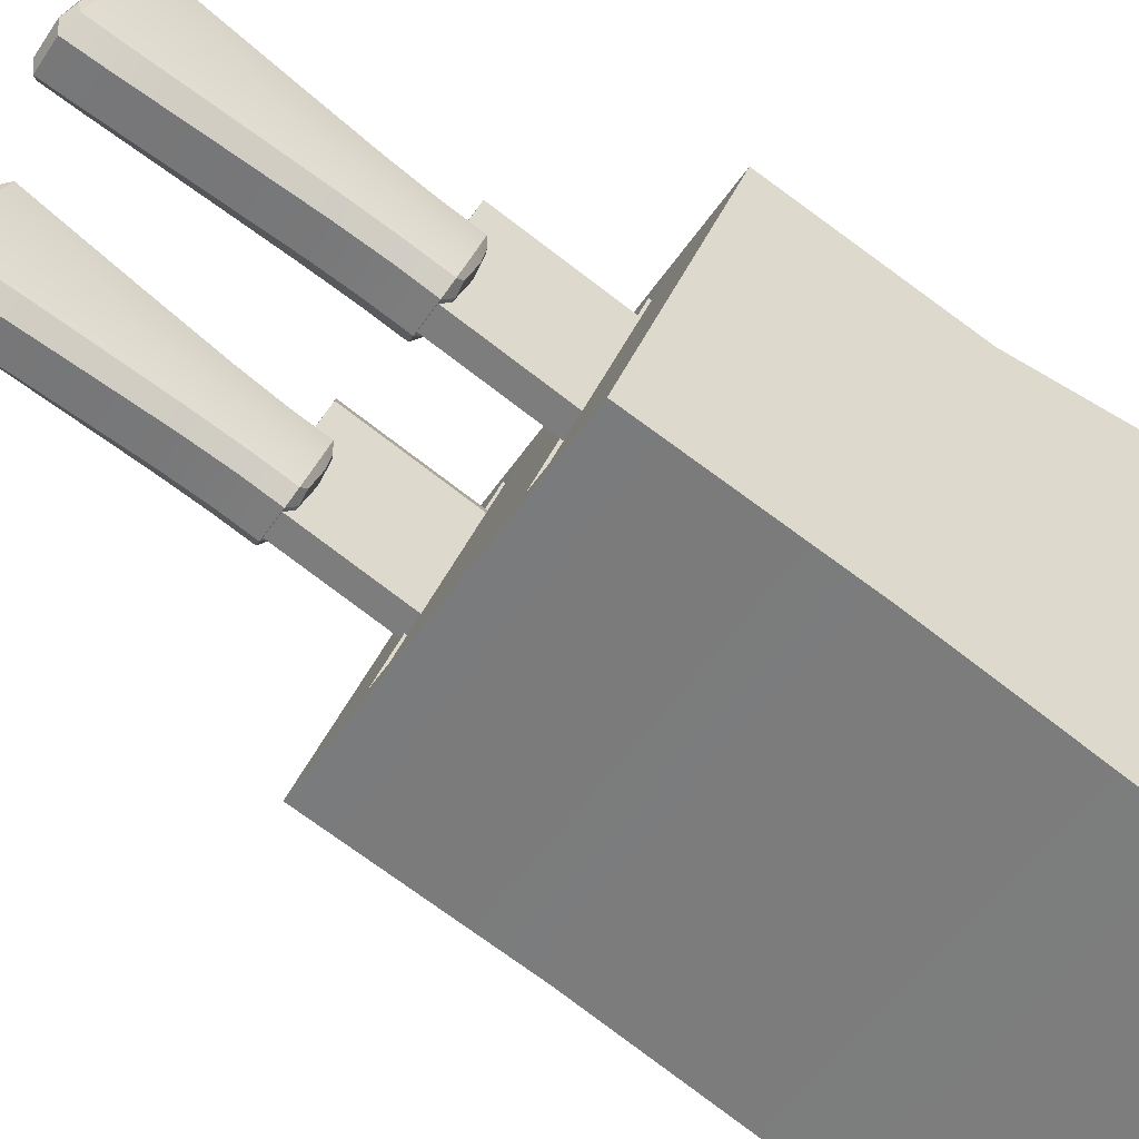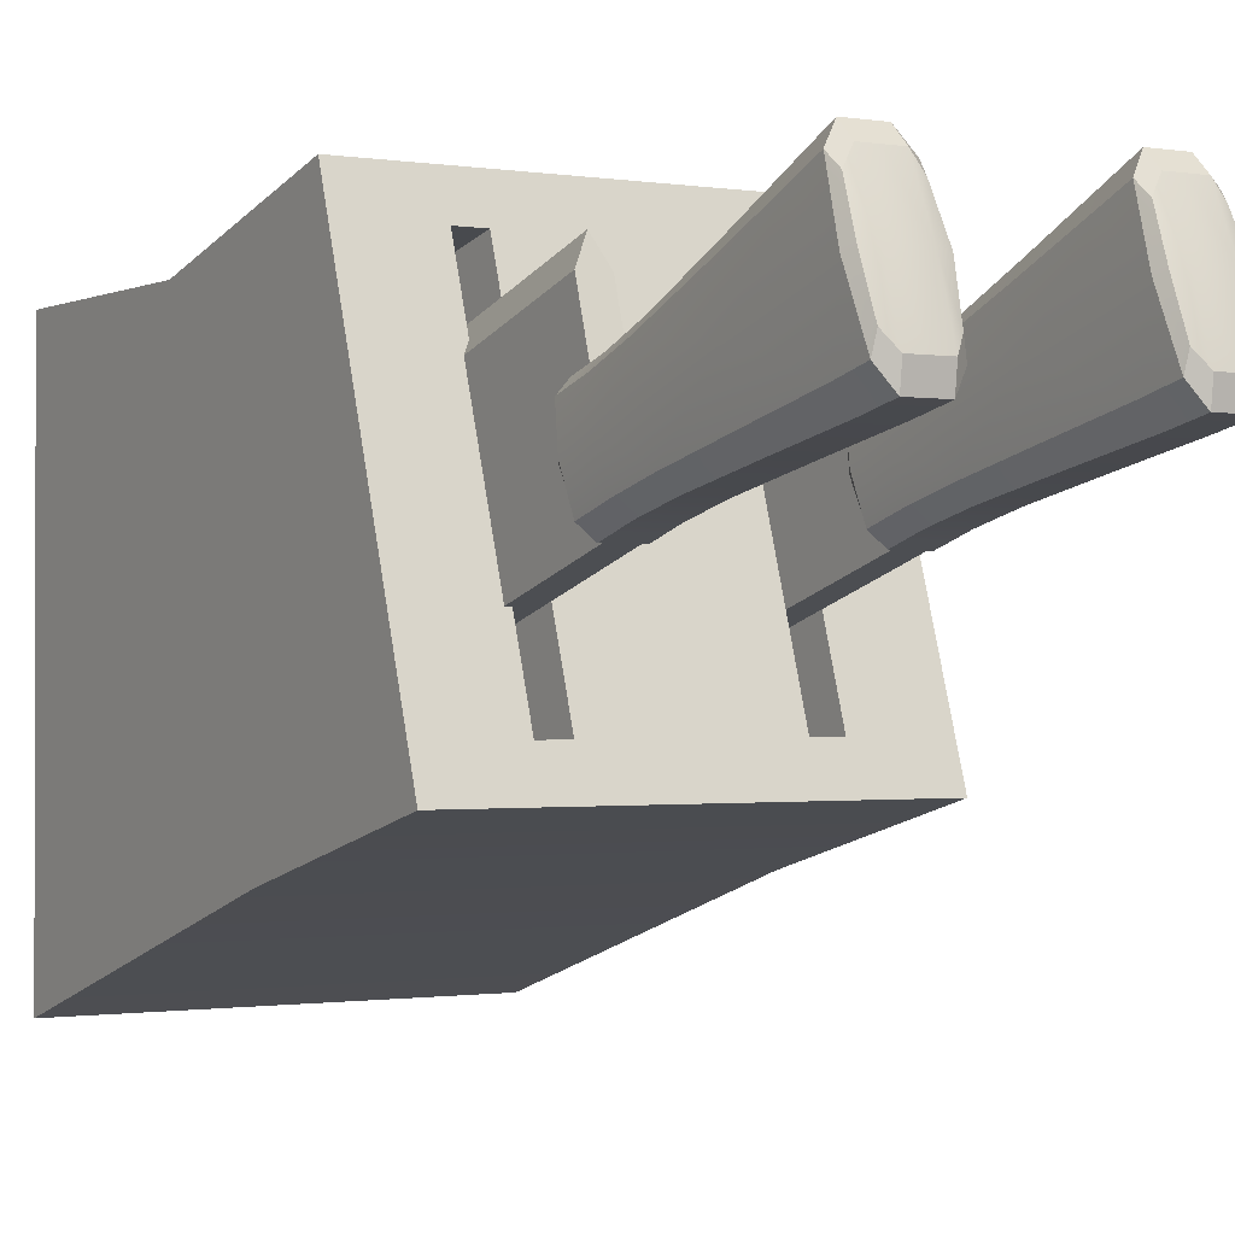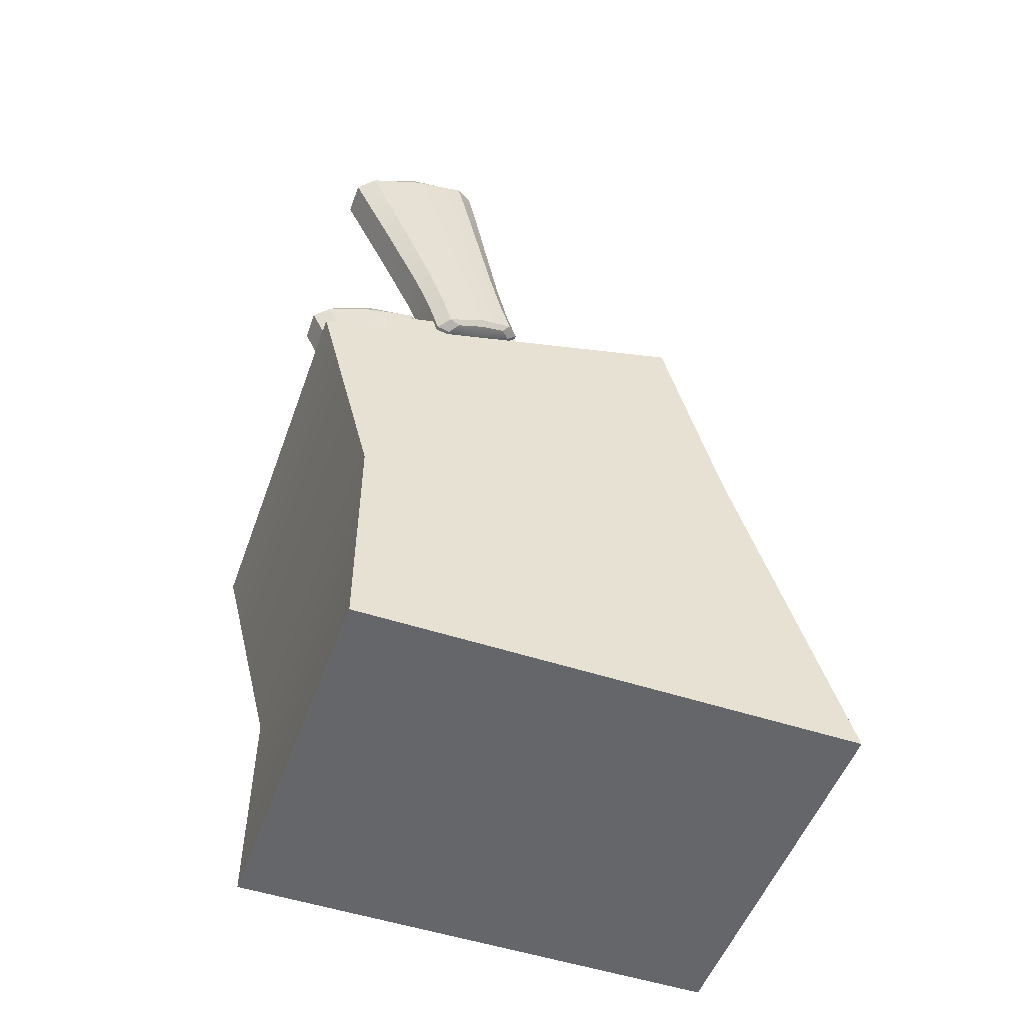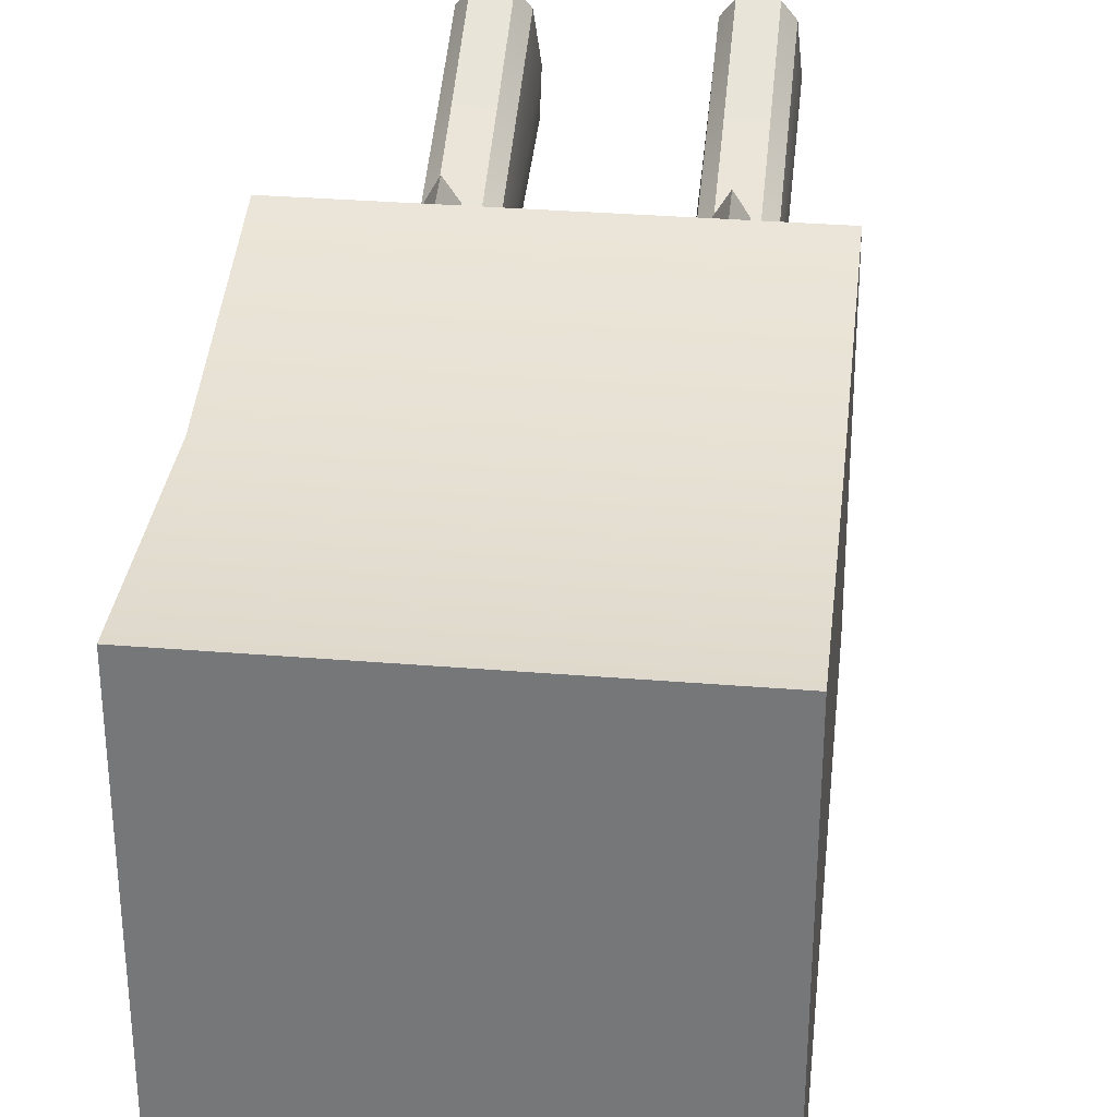
<metadata>
{"format":"obj","ext":"obj","renderer":"f3d","projection":"perspective","resolution":1024,"background":"white","views":[{"elev":-52.4,"azim":-123.2,"up":"+Z"},{"elev":-0.9,"azim":148.4,"up":"+Z"},{"elev":-51.7,"azim":70.4,"up":"+Y"},{"elev":32.1,"azim":6.6,"up":"+Z"}]}
</metadata>
<code>
o Environment_KitchenKnives_Cube.193
v -0.2969 0 0.3791
v -0.2969 0 -0.3791
v 0.2969 0 0.3791
v 0.2969 0 -0.3791
v 0.2969 0.3425 0.3791
v -0.2969 0.3425 0.3791
v -0.2969 0.5343 -0.2135
v 0.2969 0.5343 -0.2135
v 0.2969 0.6679 0.4636
v -0.2969 0.6679 0.4636
v -0.2969 0.8598 -0.1289
v 0.2969 0.8598 -0.1289
v 0 0 0.3791
v -0 0 -0.3791
v 0 0.3425 0.3791
v -0 0.5343 -0.2135
v 0 0.6679 0.4636
v -0 0.8598 -0.1289
v -0.2969 0 1e-06
v 0.2969 0 0
v -0.2969 0.4384 0.0828
v 0.2969 0.4384 0.0828
v -0.2969 0.7639 0.1673
v 0.2969 0.7639 0.1673
v 0 0.7639 0.1673
v 0 0 1e-06
v 0.1275 0.7639 0.1673
v 0.1275 0.6871 0.4044
v 0.1693 0.6871 0.4044
v 0.1693 0.7639 0.1673
v -0.1693 0.7639 0.1673
v -0.1693 0.6871 0.4044
v -0.1275 0.6871 0.4044
v -0.1275 0.7639 0.1673
v -0.1693 0.8406 -0.06978
v -0.1275 0.8406 -0.06978
v 0.1275 0.8406 -0.06978
v 0.1693 0.8406 -0.06978
v 0.1275 0.4755 0.3574
v 0.1275 0.5523 0.1203
v 0.1693 0.4755 0.3574
v 0.1693 0.5523 0.1203
v -0.1693 0.4755 0.3574
v -0.1693 0.5523 0.1203
v -0.1275 0.4755 0.3574
v -0.1275 0.5523 0.1203
v -0.1693 0.629 -0.1169
v -0.1275 0.629 -0.1169
v 0.1275 0.629 -0.1169
v 0.1693 0.629 -0.1169
v -0.1282 0.995 0.1083
v -0.1681 0.995 0.1083
v -0.1282 0.9245 0.3404
v -0.1681 0.9245 0.3404
v -0.1282 0.1031 -0.1624
v -0.1681 0.1031 -0.1624
v -0.1681 0.1283 -0.0705
v -0.1282 0.1283 -0.0705
v -0.1282 0.8405 0.06139
v -0.1681 0.7987 0.3023
v -0.1282 0.7987 0.3023
v -0.1681 0.8405 0.06139
v -0.1481 0.995 0.1083
v -0.1481 0.9131 0.3779
v -0.1481 0.04838 -0.179
v -0.1481 0.09453 -0.04599
v -0.1481 0.7774 0.3367
v -0.1481 0.8405 0.06139
v -0.1282 0.1689 0.00141
v -0.1282 0.3288 0.1597
v -0.1282 0.2268 0.07743
v -0.1282 0.2089 -0.1303
v -0.1282 0.3992 -0.07252
v -0.1282 0.2832 -0.1077
v -0.1681 0.2089 -0.1303
v -0.1681 0.3992 -0.07252
v -0.1681 0.2832 -0.1077
v -0.1681 0.1689 0.00141
v -0.1681 0.3288 0.1597
v -0.1681 0.2268 0.07743
v -0.1481 0.3992 -0.07252
v -0.1481 0.2089 -0.1303
v -0.1481 0.2832 -0.1077
v -0.1481 0.3174 0.1971
v -0.1481 0.1537 0.0501
v -0.1481 0.2131 0.1223
v -0.174 0.9724 0.1008
v -0.1999 0.9503 0.1737
v -0.1222 0.9282 0.2466
v -0.09633 0.9503 0.1737
v -0.1222 0.9362 0.1694
v -0.09633 1.201 0.2528
v -0.1222 1.17 0.3442
v -0.1999 1.201 0.2528
v -0.174 1.232 0.1614
v -0.174 1.387 0.3152
v -0.174 1.41 0.1974
v -0.1999 1.369 0.3084
v -0.1222 1.328 0.4194
v -0.09633 1.369 0.3084
v -0.174 1.328 0.4194
v -0.1222 1.41 0.1974
v -0.1222 1.387 0.3152
v -0.1222 1.232 0.1614
v -0.174 1.17 0.3442
v -0.174 0.9362 0.1694
v -0.174 0.9282 0.2466
v -0.1222 0.9724 0.1008
v -0.1222 1.03 0.1181
v -0.174 0.9853 0.264
v -0.09633 1.007 0.191
v -0.1222 0.9853 0.264
v -0.1999 1.007 0.191
v -0.174 1.03 0.1181
v -0.1028 0.9669 0.119
v -0.174 0.9563 0.1158
v -0.1935 0.9397 0.1705
v -0.1222 0.9231 0.2252
v -0.1028 0.9397 0.1705
v -0.1028 1.224 0.1842
v -0.1935 1.024 0.1363
v -0.1935 0.9909 0.2457
v -0.1028 0.9909 0.2457
v -0.09633 1.077 0.213
v -0.1222 1.053 0.2906
v -0.1999 1.077 0.213
v -0.174 1.102 0.1355
v -0.1935 1.4 0.2251
v -0.1935 1.338 0.3916
v -0.1028 1.338 0.3916
v -0.174 1.414 0.2297
v -0.1935 1.382 0.3135
v -0.1222 1.351 0.3973
v -0.1028 1.382 0.3135
v -0.1028 1.4 0.2251
v -0.1935 1.224 0.1842
v -0.1935 1.178 0.3214
v -0.1028 1.178 0.3214
v -0.174 1.356 0.1855
v -0.1999 1.318 0.2911
v -0.1222 1.28 0.3966
v -0.09633 1.318 0.2911
v -0.1222 0.9563 0.1158
v -0.174 0.9231 0.2252
v -0.174 1.053 0.2906
v -0.1222 1.102 0.1355
v -0.1222 1.414 0.2297
v -0.174 1.351 0.3973
v -0.1222 1.356 0.1855
v -0.174 1.28 0.3966
v -0.1481 1.328 0.4194
v -0.1481 1.41 0.1974
v -0.1481 1.387 0.3152
v -0.1481 1.232 0.1614
v -0.1481 1.17 0.3442
v -0.1481 0.9362 0.1694
v -0.1481 0.9853 0.264
v -0.1481 1.03 0.1181
v -0.1028 1.024 0.1363
v -0.1935 0.9669 0.119
v -0.1935 0.9337 0.2284
v -0.1028 0.9337 0.2284
v -0.1481 0.9282 0.2466
v -0.1481 0.9724 0.1008
v -0.1222 0.9938 0.1072
v -0.174 0.9495 0.2531
v -0.09633 0.9716 0.1802
v -0.1222 0.9495 0.2531
v -0.1999 0.9716 0.1802
v -0.174 0.9938 0.1072
v -0.1078 0.9548 0.1308
v -0.1884 0.9548 0.1308
v -0.1078 0.9302 0.2118
v -0.1884 0.9302 0.2118
v -0.1028 1.096 0.1549
v -0.1935 1.096 0.1549
v -0.1935 1.059 0.2712
v -0.1028 1.059 0.2712
v -0.1884 1.402 0.2503
v -0.1884 1.356 0.3741
v -0.1078 1.356 0.3741
v -0.1078 1.402 0.2503
v -0.1028 1.347 0.2119
v -0.1935 1.347 0.2119
v -0.1935 1.29 0.3702
v -0.1028 1.29 0.3702
v -0.1481 0.9563 0.1158
v -0.1481 0.9231 0.2252
v -0.1481 1.053 0.2906
v -0.1481 1.102 0.1355
v -0.1481 1.414 0.2297
v -0.1481 1.351 0.3973
v -0.1481 1.356 0.1855
v -0.1481 1.28 0.3966
v -0.1028 0.9882 0.1255
v -0.1935 0.9882 0.1255
v -0.1935 0.955 0.2349
v -0.1028 0.955 0.2349
v -0.1481 0.9495 0.2531
v -0.1481 0.9938 0.1072
v 0.1776 0.995 0.1083
v 0.1377 0.995 0.1083
v 0.1776 0.9245 0.3404
v 0.1377 0.9245 0.3404
v 0.1776 0.1031 -0.1624
v 0.1377 0.1031 -0.1624
v 0.1377 0.1283 -0.0705
v 0.1776 0.1283 -0.0705
v 0.1776 0.8405 0.06139
v 0.1377 0.7987 0.3023
v 0.1776 0.7987 0.3023
v 0.1377 0.8405 0.06139
v 0.1577 0.995 0.1083
v 0.1577 0.9131 0.3779
v 0.1577 0.04838 -0.179
v 0.1577 0.09453 -0.04599
v 0.1577 0.7774 0.3367
v 0.1577 0.8405 0.06139
v 0.1776 0.1689 0.00141
v 0.1776 0.3288 0.1597
v 0.1776 0.2268 0.07743
v 0.1776 0.2089 -0.1303
v 0.1776 0.3992 -0.07252
v 0.1776 0.2832 -0.1077
v 0.1377 0.2089 -0.1303
v 0.1377 0.3992 -0.07252
v 0.1377 0.2832 -0.1077
v 0.1377 0.1689 0.00141
v 0.1377 0.3288 0.1597
v 0.1377 0.2268 0.07743
v 0.1577 0.3992 -0.07252
v 0.1577 0.2089 -0.1303
v 0.1577 0.2832 -0.1077
v 0.1577 0.3174 0.1971
v 0.1577 0.1537 0.0501
v 0.1577 0.2131 0.1223
v 0.1318 0.9724 0.1008
v 0.1059 0.9503 0.1737
v 0.1836 0.9282 0.2466
v 0.2095 0.9503 0.1737
v 0.1836 0.9362 0.1694
v 0.2095 1.201 0.2528
v 0.1836 1.17 0.3442
v 0.1059 1.201 0.2528
v 0.1318 1.232 0.1614
v 0.1318 1.387 0.3152
v 0.1318 1.41 0.1974
v 0.1059 1.369 0.3084
v 0.1836 1.328 0.4194
v 0.2095 1.369 0.3084
v 0.1318 1.328 0.4194
v 0.1836 1.41 0.1974
v 0.1836 1.387 0.3152
v 0.1836 1.232 0.1614
v 0.1318 1.17 0.3442
v 0.1318 0.9362 0.1694
v 0.1318 0.9282 0.2466
v 0.1836 0.9724 0.1008
v 0.1836 1.03 0.1181
v 0.1318 0.9853 0.264
v 0.2095 1.007 0.191
v 0.1836 0.9853 0.264
v 0.1059 1.007 0.191
v 0.1318 1.03 0.1181
v 0.203 0.9669 0.119
v 0.1318 0.9563 0.1158
v 0.1123 0.9397 0.1705
v 0.1836 0.9231 0.2252
v 0.203 0.9397 0.1705
v 0.203 1.224 0.1842
v 0.1123 1.024 0.1363
v 0.1123 0.9909 0.2457
v 0.203 0.9909 0.2457
v 0.2095 1.077 0.213
v 0.1836 1.053 0.2906
v 0.1059 1.077 0.213
v 0.1318 1.102 0.1355
v 0.1123 1.4 0.2251
v 0.1123 1.338 0.3916
v 0.203 1.338 0.3916
v 0.1318 1.414 0.2297
v 0.1123 1.382 0.3135
v 0.1836 1.351 0.3973
v 0.203 1.382 0.3135
v 0.203 1.4 0.2251
v 0.1123 1.224 0.1842
v 0.1123 1.178 0.3214
v 0.203 1.178 0.3214
v 0.1318 1.356 0.1855
v 0.1059 1.318 0.2911
v 0.1836 1.28 0.3966
v 0.2095 1.318 0.2911
v 0.1836 0.9563 0.1158
v 0.1318 0.9231 0.2252
v 0.1318 1.053 0.2906
v 0.1836 1.102 0.1355
v 0.1836 1.414 0.2297
v 0.1318 1.351 0.3973
v 0.1836 1.356 0.1855
v 0.1318 1.28 0.3966
v 0.1577 1.328 0.4194
v 0.1577 1.41 0.1974
v 0.1577 1.387 0.3152
v 0.1577 1.232 0.1614
v 0.1577 1.17 0.3442
v 0.1577 0.9362 0.1694
v 0.1577 0.9853 0.264
v 0.1577 1.03 0.1181
v 0.203 1.024 0.1363
v 0.1123 0.9669 0.119
v 0.1123 0.9337 0.2284
v 0.203 0.9337 0.2284
v 0.1577 0.9282 0.2466
v 0.1577 0.9724 0.1008
v 0.1836 0.9938 0.1072
v 0.1318 0.9495 0.2531
v 0.2095 0.9716 0.1802
v 0.1836 0.9495 0.2531
v 0.1059 0.9716 0.1802
v 0.1318 0.9938 0.1072
v 0.198 0.9548 0.1308
v 0.1174 0.9548 0.1308
v 0.198 0.9302 0.2118
v 0.1174 0.9302 0.2118
v 0.203 1.096 0.1549
v 0.1123 1.096 0.1549
v 0.1123 1.059 0.2712
v 0.203 1.059 0.2712
v 0.1174 1.402 0.2503
v 0.1174 1.356 0.3741
v 0.198 1.356 0.3741
v 0.198 1.402 0.2503
v 0.203 1.347 0.2119
v 0.1123 1.347 0.2119
v 0.1123 1.29 0.3702
v 0.203 1.29 0.3702
v 0.1577 0.9563 0.1158
v 0.1577 0.9231 0.2252
v 0.1577 1.053 0.2906
v 0.1577 1.102 0.1355
v 0.1577 1.414 0.2297
v 0.1577 1.351 0.3973
v 0.1577 1.356 0.1855
v 0.1577 1.28 0.3966
v 0.203 0.9882 0.1255
v 0.1123 0.9882 0.1255
v 0.1123 0.955 0.2349
v 0.203 0.955 0.2349
v 0.1577 0.9495 0.2531
v 0.1577 0.9938 0.1072
f 64 53 51 63
f 66 65 55 58
f 61 67 84 70
f 62 68 81 76
f 67 60 79 84
f 68 59 73 81
f 75 82 65 56
f 78 75 56 57
f 72 69 58 55
f 51 53 61 59
f 54 52 62 60
f 64 54 60 67
f 63 51 59 68
f 52 63 68 62
f 53 64 67 61
f 82 72 55 65
f 85 78 57 66
f 60 62 76 79
f 59 61 70 73
f 57 56 65 66
f 54 64 63 52
f 82 75 77 83
f 83 77 76 81
f 85 69 71 86
f 86 71 70 84
f 75 78 80 77
f 77 80 79 76
f 69 72 74 71
f 71 74 73 70
f 72 82 83 74
f 74 83 81 73
f 78 85 86 80
f 80 86 84 79
f 69 85 66 58
f 214 203 201 213
f 216 215 205 208
f 211 217 234 220
f 212 218 231 226
f 217 210 229 234
f 218 209 223 231
f 225 232 215 206
f 228 225 206 207
f 222 219 208 205
f 201 203 211 209
f 204 202 212 210
f 214 204 210 217
f 213 201 209 218
f 202 213 218 212
f 203 214 217 211
f 232 222 205 215
f 235 228 207 216
f 210 212 226 229
f 209 211 220 223
f 207 206 215 216
f 204 214 213 202
f 232 225 227 233
f 233 227 226 231
f 235 219 221 236
f 236 221 220 234
f 225 228 230 227
f 227 230 229 226
f 219 222 224 221
f 221 224 223 220
f 222 232 233 224
f 224 233 231 223
f 228 235 236 230
f 230 236 234 229
f 219 235 216 208
f 26 20 3 13
f 21 6 10 23
f 14 2 7 16
f 19 1 6 21
f 13 3 5 15
f 20 4 8 22
f 15 5 9 17
f 22 8 12 24
f 16 7 11 18
f 8 16 18 12
f 6 15 17 10
f 1 13 15 6
f 4 14 16 8
f 19 26 13 1
f 2 14 26 19
f 5 22 24 9
f 3 20 22 5
f 2 19 21 7
f 7 21 23 11
f 14 4 20 26
f 35 31 44 47
f 17 28 27 25
f 9 29 28 17
f 24 30 29 9
f 28 29 41 39
f 10 32 31 23
f 17 33 32 10
f 25 34 33 17
f 31 32 43 44
f 23 31 35 11
f 18 36 34 25
f 11 35 36 18
f 27 28 39 40
f 25 27 37 18
f 12 38 30 24
f 18 37 38 12
f 40 39 41 42
f 44 43 45 46
f 47 44 46 48
f 49 40 42 50
f 32 33 45 43
f 37 27 40 49
f 29 30 42 41
f 33 34 46 45
f 34 36 48 46
f 30 38 50 42
f 36 35 47 48
f 38 37 49 50
f 87 170 200 164
f 87 164 187 116
f 87 116 172 160
f 87 160 196 170
f 88 169 196 160
f 88 160 172 117
f 88 117 174 161
f 88 161 197 169
f 89 168 199 163
f 89 163 188 118
f 89 118 173 162
f 89 162 198 168
f 90 167 198 162
f 90 162 173 119
f 90 119 171 115
f 90 115 195 167
f 91 118 188 156
f 91 156 187 143
f 91 143 171 119
f 91 119 173 118
f 92 142 186 138
f 92 138 178 124
f 92 124 175 120
f 92 120 183 142
f 93 141 194 155
f 93 155 189 125
f 93 125 178 138
f 93 138 186 141
f 94 140 184 136
f 94 136 176 126
f 94 126 177 137
f 94 137 185 140
f 95 139 193 154
f 95 154 190 127
f 95 127 176 136
f 95 136 184 139
f 96 153 191 131
f 96 131 179 132
f 96 132 180 148
f 96 148 192 153
f 97 131 191 152
f 97 152 193 139
f 97 139 184 128
f 97 128 179 131
f 98 132 179 128
f 98 128 184 140
f 98 140 185 129
f 98 129 180 132
f 99 133 192 151
f 99 151 194 141
f 99 141 186 130
f 99 130 181 133
f 100 134 181 130
f 100 130 186 142
f 100 142 183 135
f 100 135 182 134
f 101 148 180 129
f 101 129 185 150
f 101 150 194 151
f 101 151 192 148
f 102 147 182 135
f 102 135 183 149
f 102 149 193 152
f 102 152 191 147
f 103 134 182 147
f 103 147 191 153
f 103 153 192 133
f 103 133 181 134
f 104 149 183 120
f 104 120 175 146
f 104 146 190 154
f 104 154 193 149
f 105 150 185 137
f 105 137 177 145
f 105 145 189 155
f 105 155 194 150
f 106 144 174 117
f 106 117 172 116
f 106 116 187 156
f 106 156 188 144
f 107 166 197 161
f 107 161 174 144
f 107 144 188 163
f 107 163 199 166
f 108 165 195 115
f 108 115 171 143
f 108 143 187 164
f 108 164 200 165
f 109 146 175 159
f 109 159 195 165
f 109 165 200 158
f 109 158 190 146
f 110 145 177 122
f 110 122 197 166
f 110 166 199 157
f 110 157 189 145
f 111 124 178 123
f 111 123 198 167
f 111 167 195 159
f 111 159 175 124
f 112 125 189 157
f 112 157 199 168
f 112 168 198 123
f 112 123 178 125
f 113 126 176 121
f 113 121 196 169
f 113 169 197 122
f 113 122 177 126
f 114 127 190 158
f 114 158 200 170
f 114 170 196 121
f 114 121 176 127
f 237 320 350 314
f 237 314 337 266
f 237 266 322 310
f 237 310 346 320
f 238 319 346 310
f 238 310 322 267
f 238 267 324 311
f 238 311 347 319
f 239 318 349 313
f 239 313 338 268
f 239 268 323 312
f 239 312 348 318
f 240 317 348 312
f 240 312 323 269
f 240 269 321 265
f 240 265 345 317
f 241 268 338 306
f 241 306 337 293
f 241 293 321 269
f 241 269 323 268
f 242 292 336 288
f 242 288 328 274
f 242 274 325 270
f 242 270 333 292
f 243 291 344 305
f 243 305 339 275
f 243 275 328 288
f 243 288 336 291
f 244 290 334 286
f 244 286 326 276
f 244 276 327 287
f 244 287 335 290
f 245 289 343 304
f 245 304 340 277
f 245 277 326 286
f 245 286 334 289
f 246 303 341 281
f 246 281 329 282
f 246 282 330 298
f 246 298 342 303
f 247 281 341 302
f 247 302 343 289
f 247 289 334 278
f 247 278 329 281
f 248 282 329 278
f 248 278 334 290
f 248 290 335 279
f 248 279 330 282
f 249 283 342 301
f 249 301 344 291
f 249 291 336 280
f 249 280 331 283
f 250 284 331 280
f 250 280 336 292
f 250 292 333 285
f 250 285 332 284
f 251 298 330 279
f 251 279 335 300
f 251 300 344 301
f 251 301 342 298
f 252 297 332 285
f 252 285 333 299
f 252 299 343 302
f 252 302 341 297
f 253 284 332 297
f 253 297 341 303
f 253 303 342 283
f 253 283 331 284
f 254 299 333 270
f 254 270 325 296
f 254 296 340 304
f 254 304 343 299
f 255 300 335 287
f 255 287 327 295
f 255 295 339 305
f 255 305 344 300
f 256 294 324 267
f 256 267 322 266
f 256 266 337 306
f 256 306 338 294
f 257 316 347 311
f 257 311 324 294
f 257 294 338 313
f 257 313 349 316
f 258 315 345 265
f 258 265 321 293
f 258 293 337 314
f 258 314 350 315
f 259 296 325 309
f 259 309 345 315
f 259 315 350 308
f 259 308 340 296
f 260 295 327 272
f 260 272 347 316
f 260 316 349 307
f 260 307 339 295
f 261 274 328 273
f 261 273 348 317
f 261 317 345 309
f 261 309 325 274
f 262 275 339 307
f 262 307 349 318
f 262 318 348 273
f 262 273 328 275
f 263 276 326 271
f 263 271 346 319
f 263 319 347 272
f 263 272 327 276
f 264 277 340 308
f 264 308 350 320
f 264 320 346 271
f 264 271 326 277

</code>
